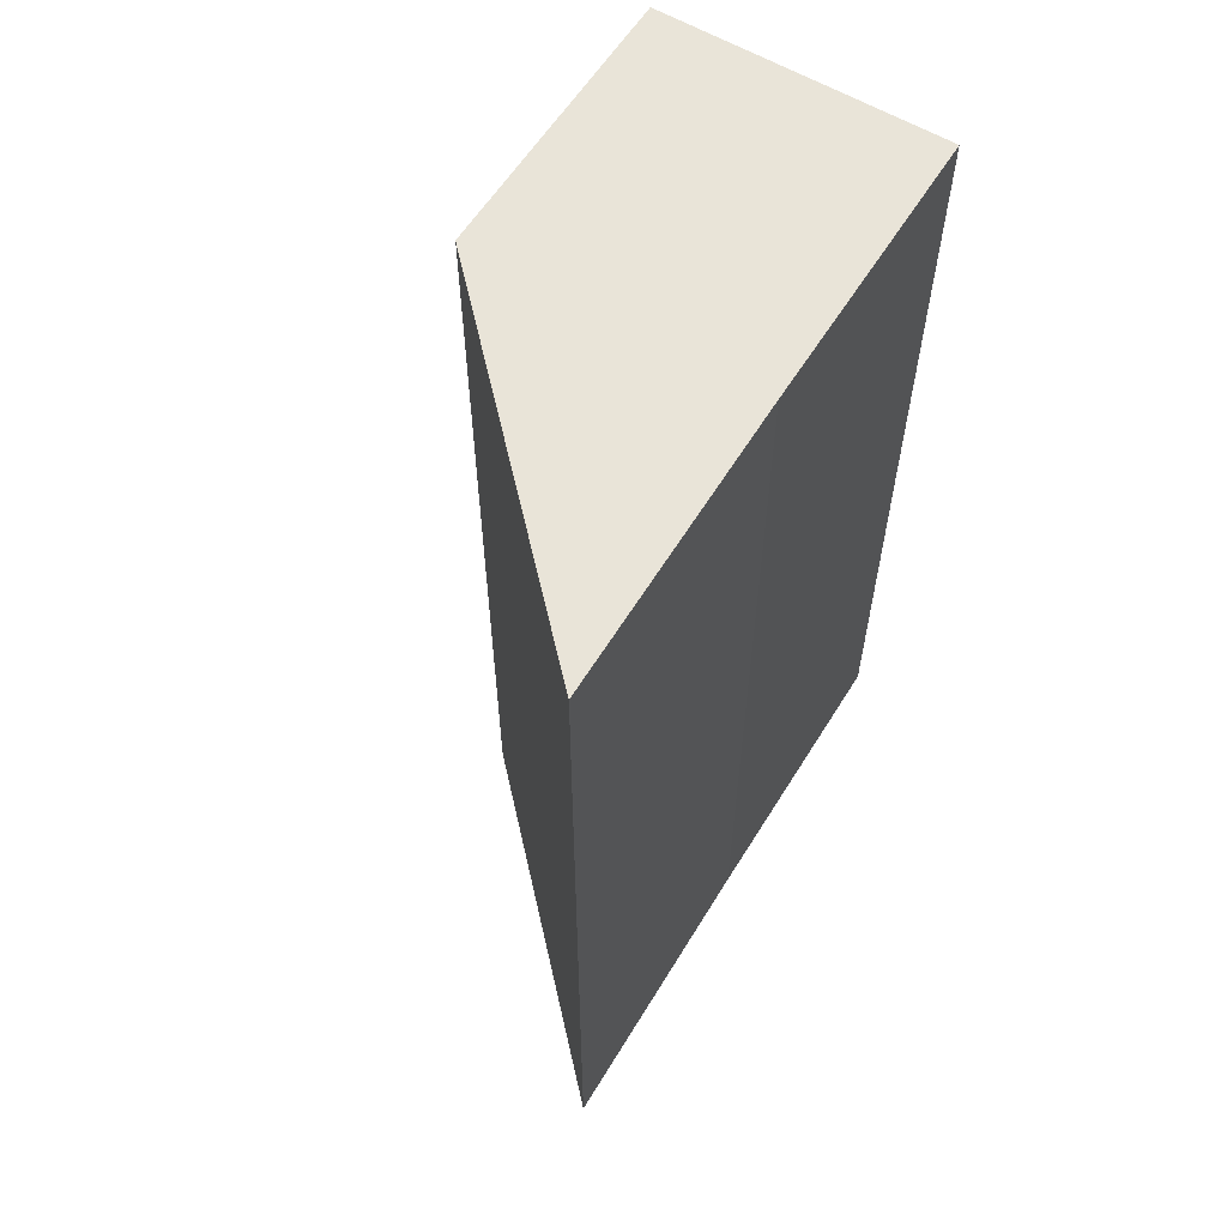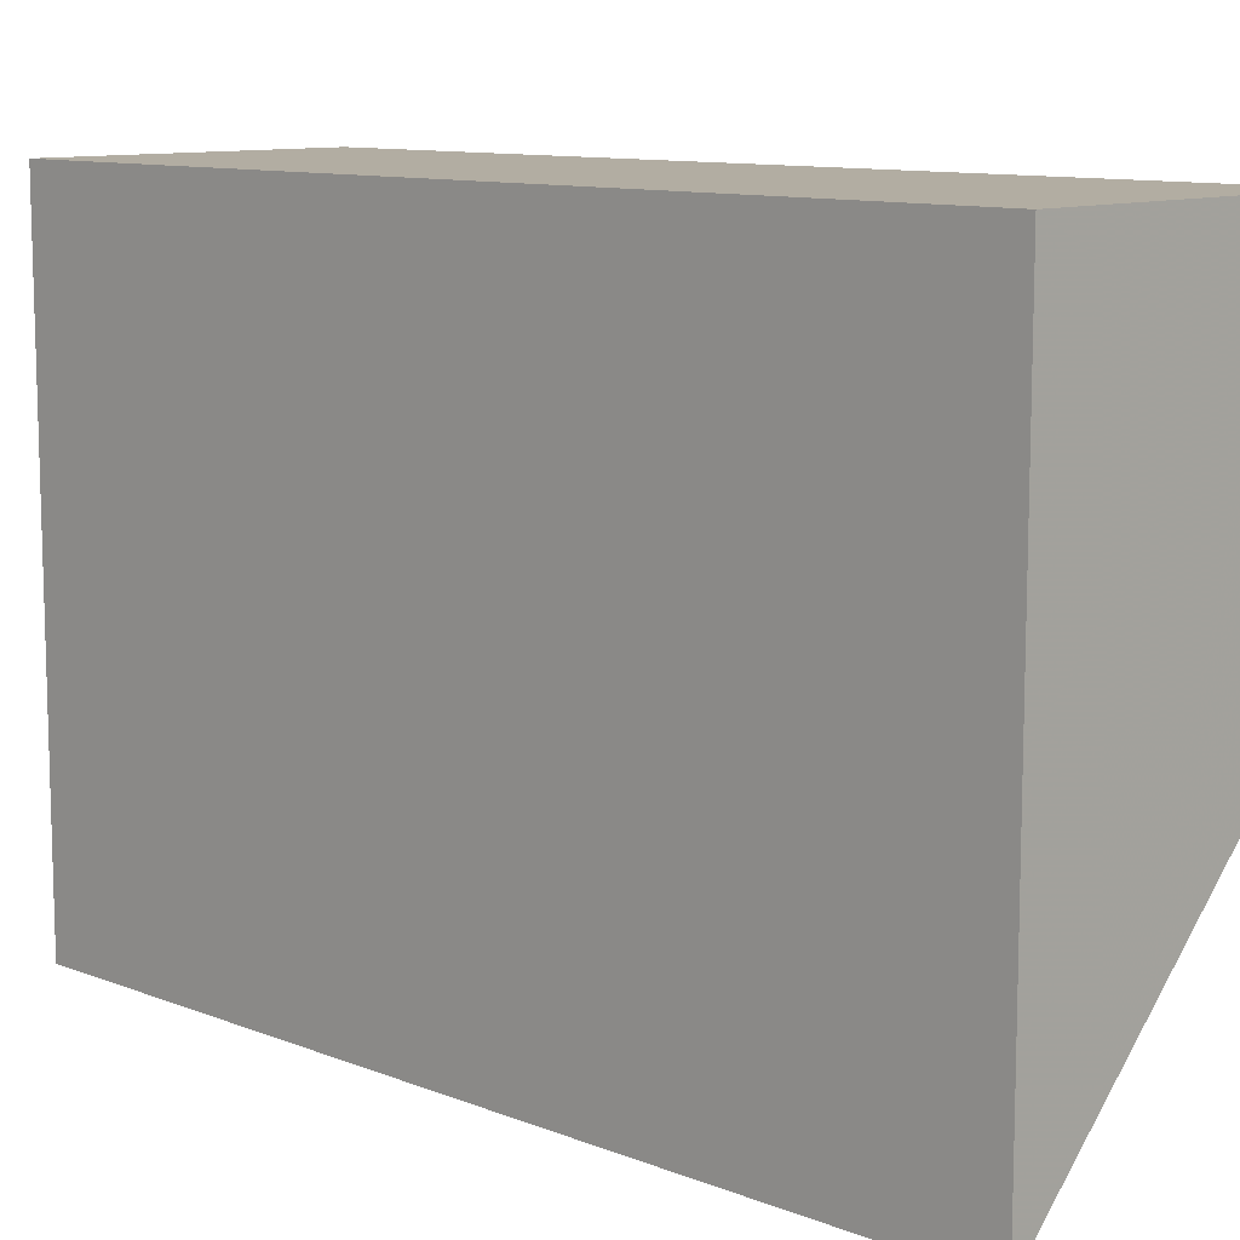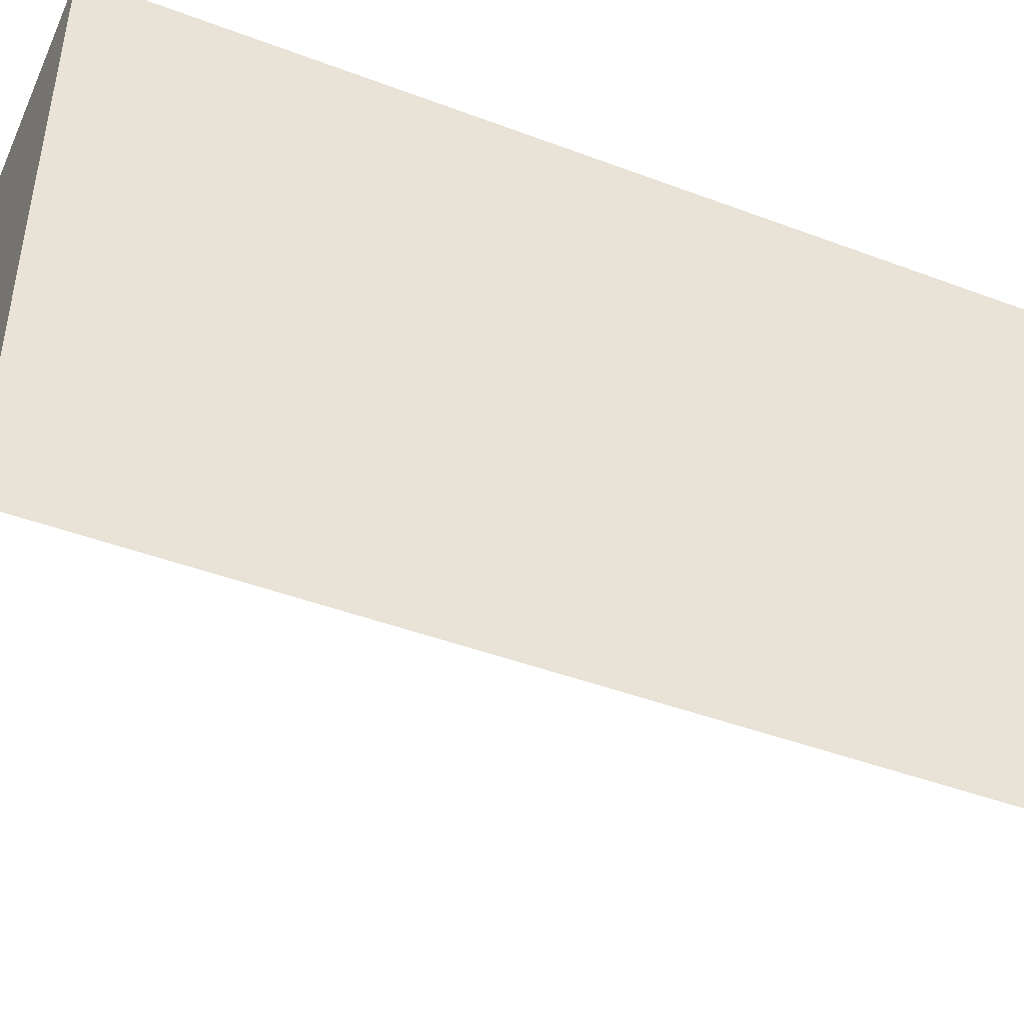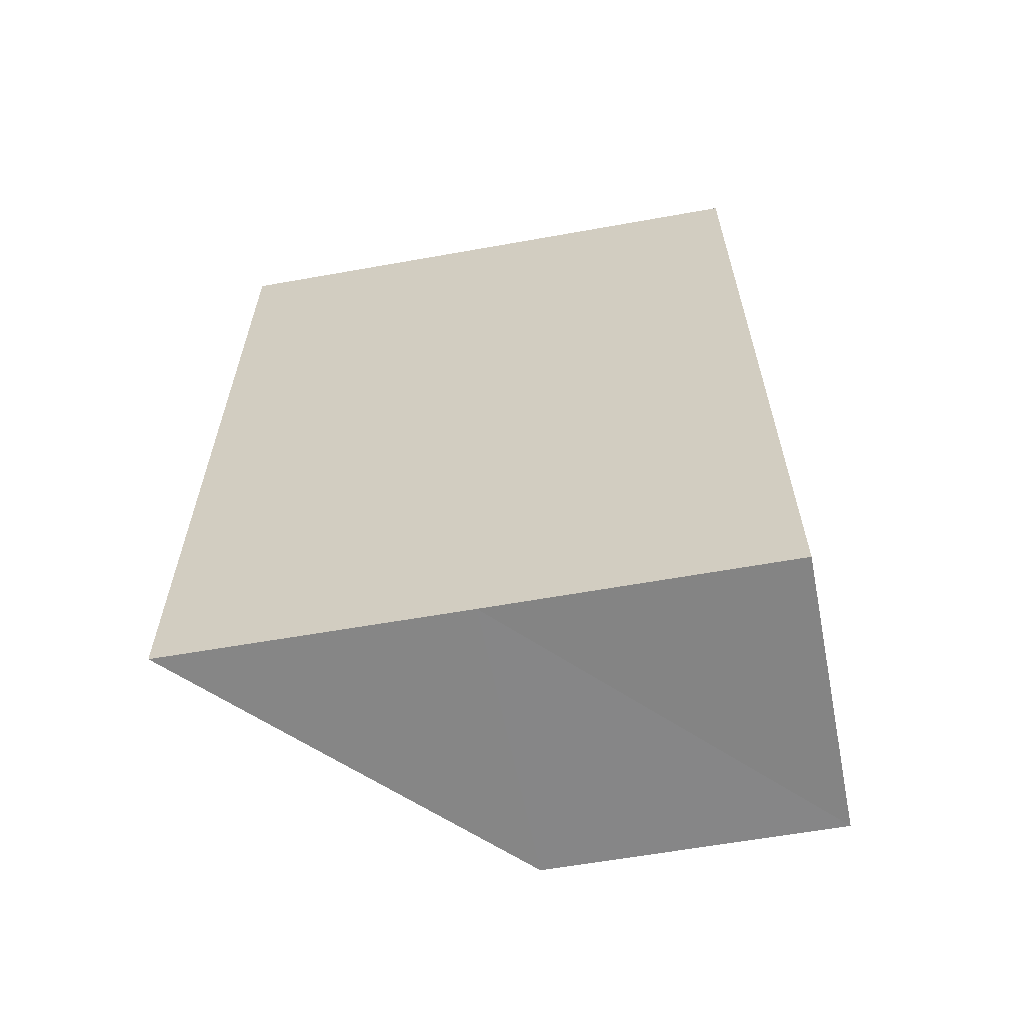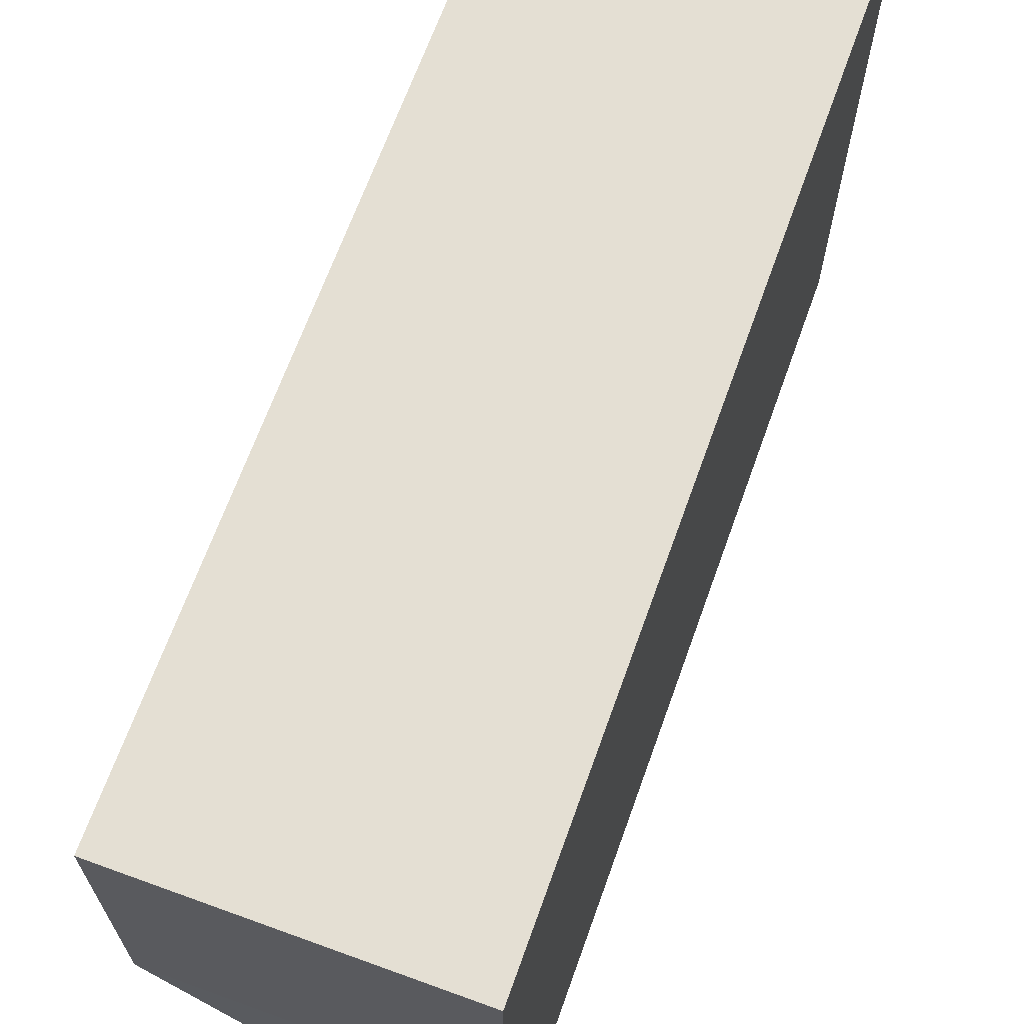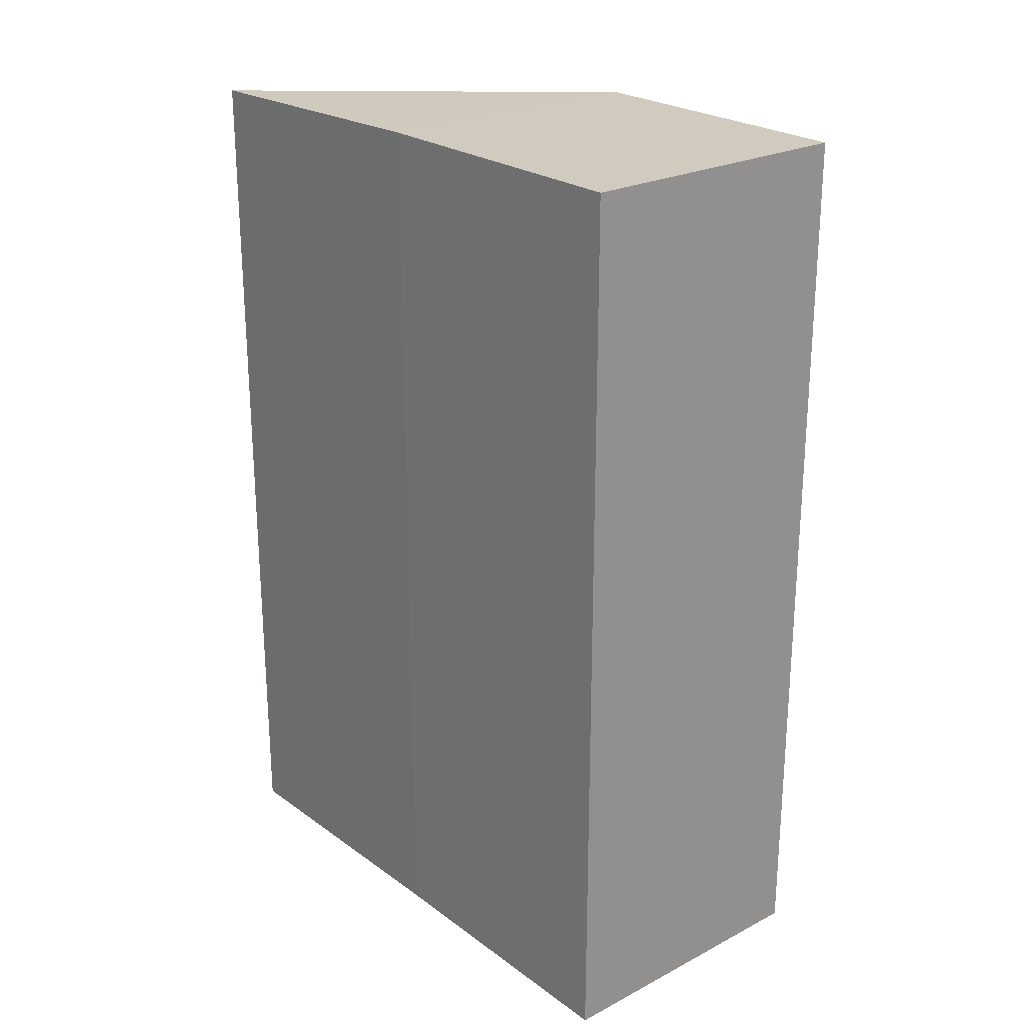
<metadata>
{"format":"obj","ext":"obj","renderer":"f3d","projection":"perspective","resolution":1024,"background":"white","views":[{"elev":59.7,"azim":31.2,"up":"+Z"},{"elev":10.5,"azim":134.4,"up":"+Y"},{"elev":-44.2,"azim":66.4,"up":"+Y"},{"elev":-61.2,"azim":100.8,"up":"+Z"},{"elev":66.8,"azim":19.9,"up":"+Y"},{"elev":23.4,"azim":139.6,"up":"+Z"}]}
</metadata>
<code>
o 412
v 2207 1876 14.06
v 2207 1876 14.06
v 2207 1876 14.1
v 2207 1876 14.1
v 2207 1876 14.1
v 2207 1876 14.06
v 2207 1876 14.06
v 2207 1876 14.1
v 2207 1876 14.1
v 2207 1876 14.1
v 2207 1876 14.1
v 2207 1876 14.1
v 2207 1876 14.06
v 2207 1876 14.06
v 2207 1876 14.1
v 2207 1876 14.06
v 2207 1876 14.1
v 2207 1876 14.06
v 2207 1876 14.1
v 2207 1876 14.06
v 2207 1876 14.06
v 2207 1876 14.06
v 2207 1876 14.06
v 2207 1876 14.1
v 2207 1876 14.06
v 2207 1876 14.1
v 2207 1876 14.1
v 2207 1876 14.06
v 2207 1876 14.1
v 2207 1876 14.06
f 1 2 3
f 2 4 5
f 1 6 7
f 8 9 3
f 10 11 5
f 9 12 11
f 13 14 10
f 14 12 15
f 16 13 17
f 18 15 19
f 6 20 21
f 22 21 23
f 24 20 25
f 26 24 22
f 27 25 28
f 29 26 30

</code>
